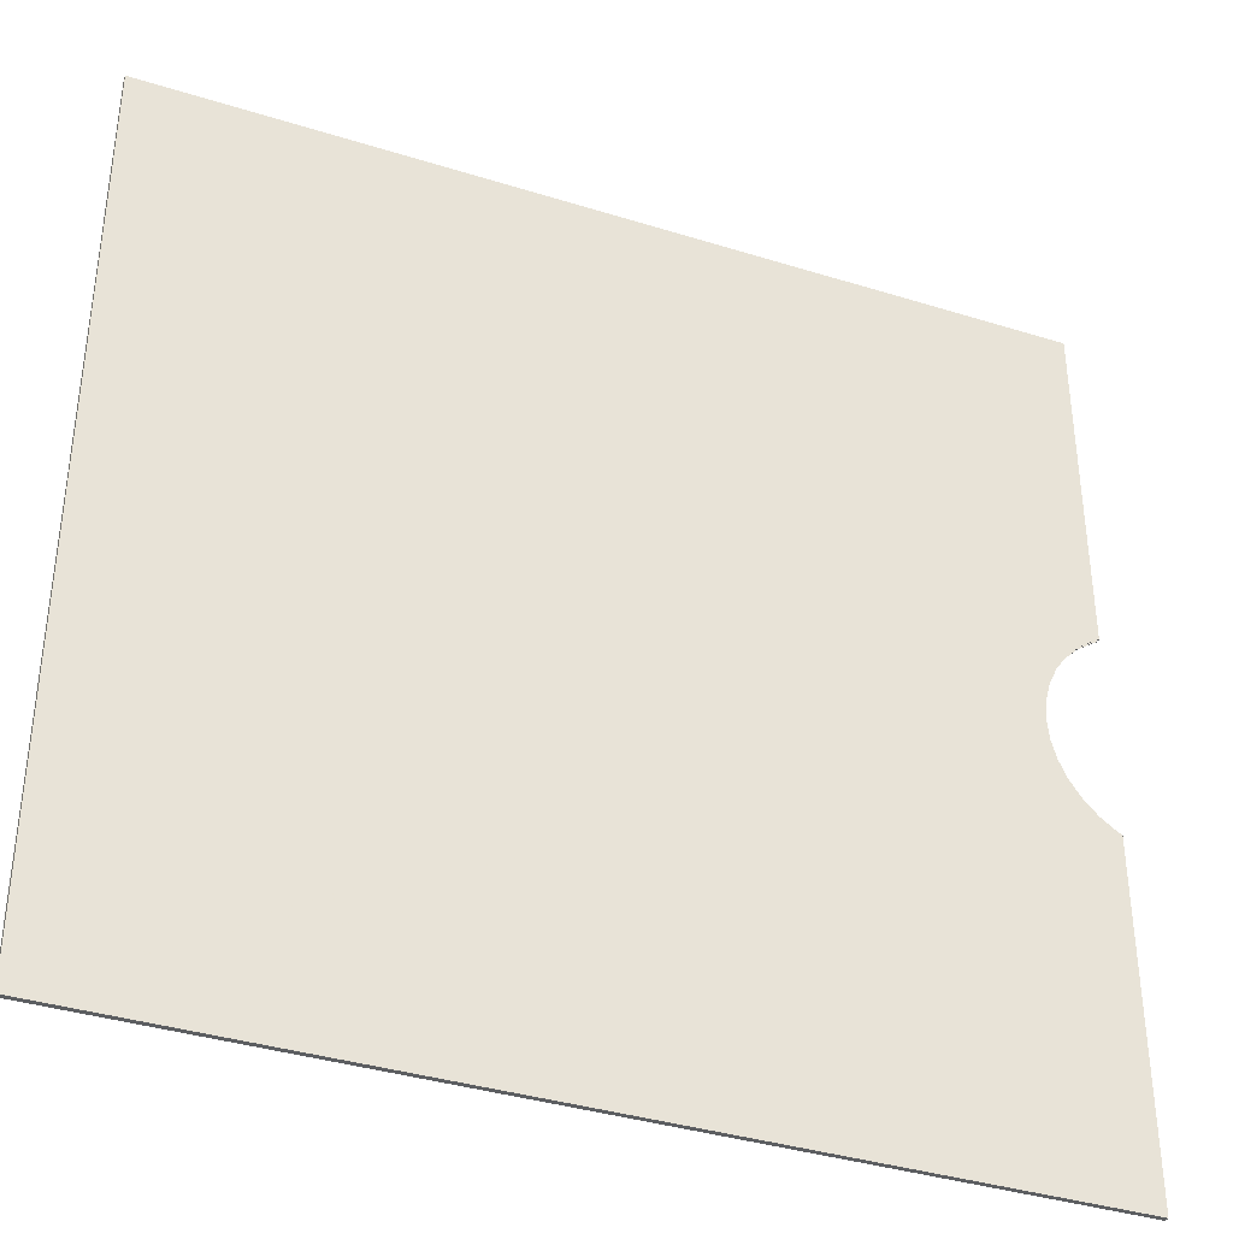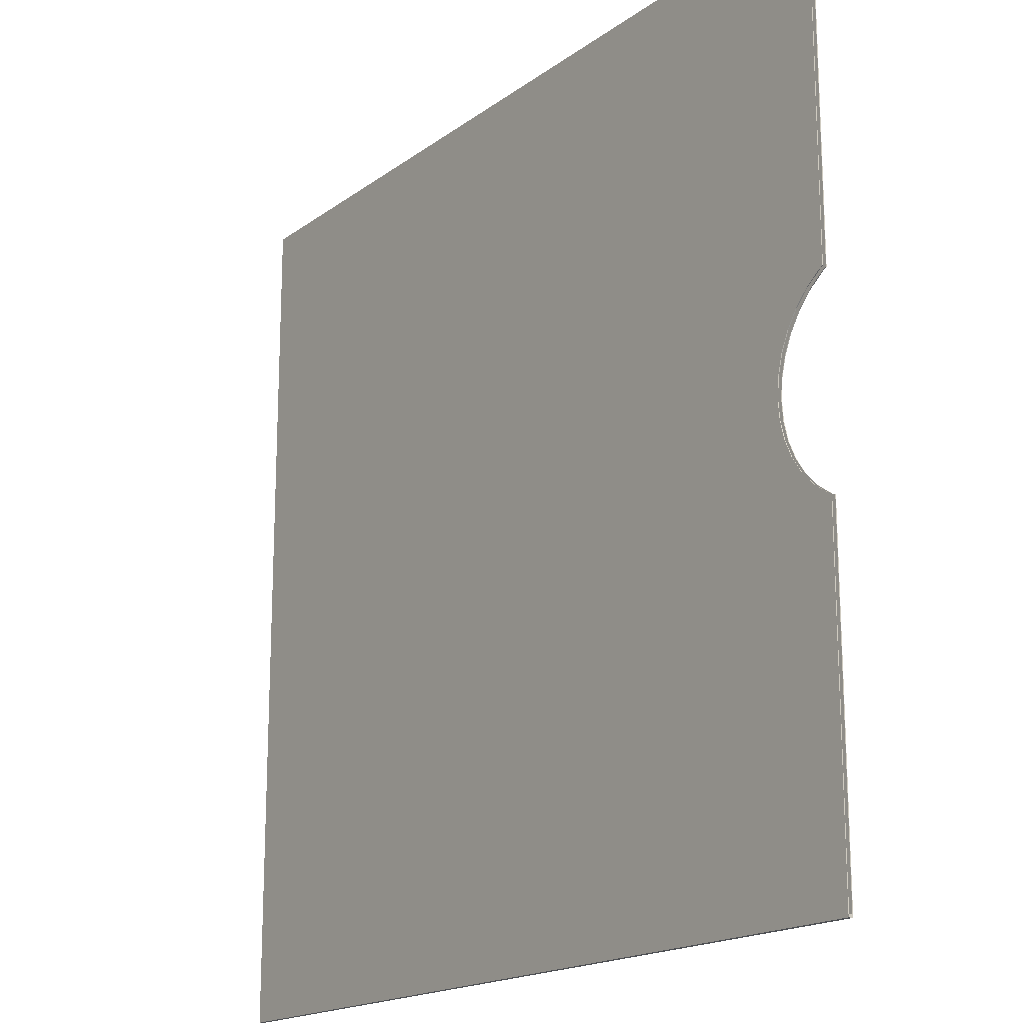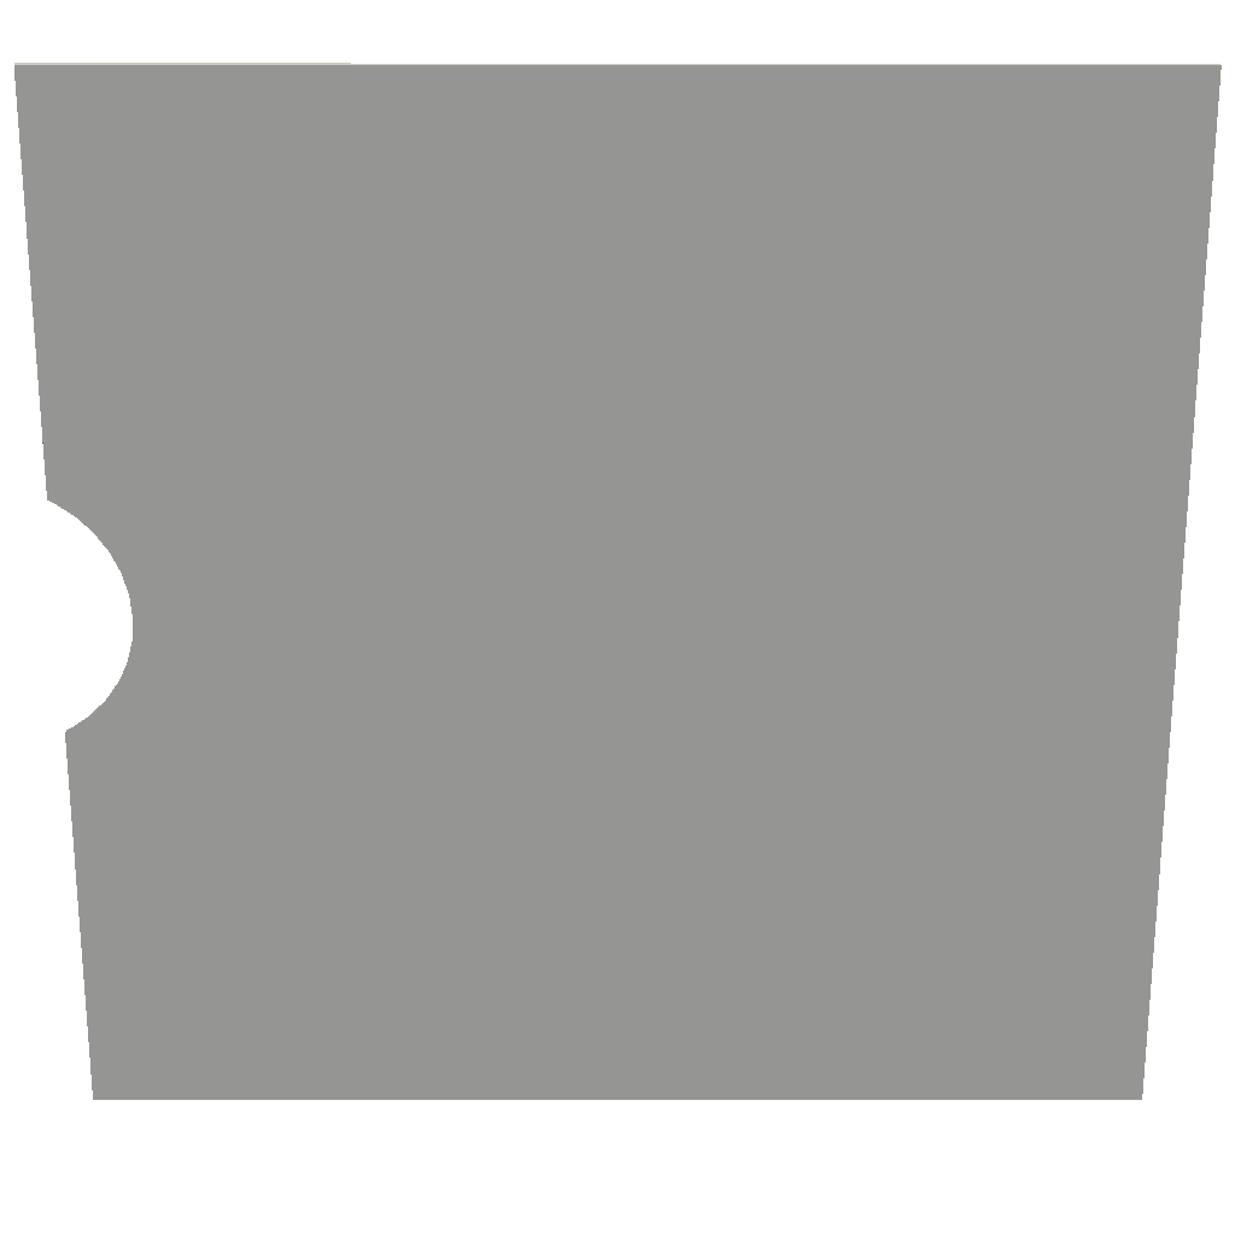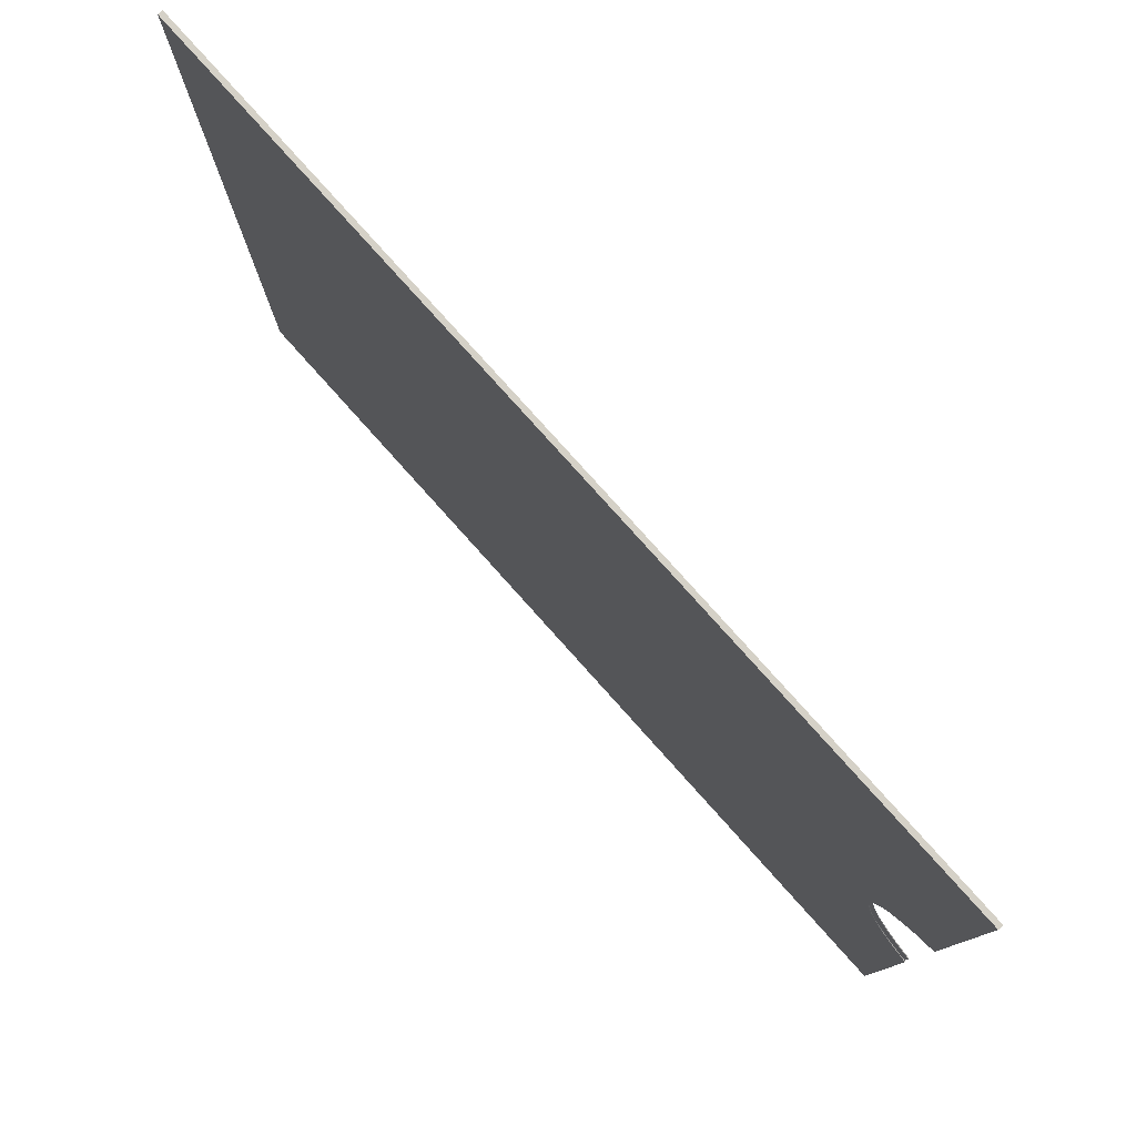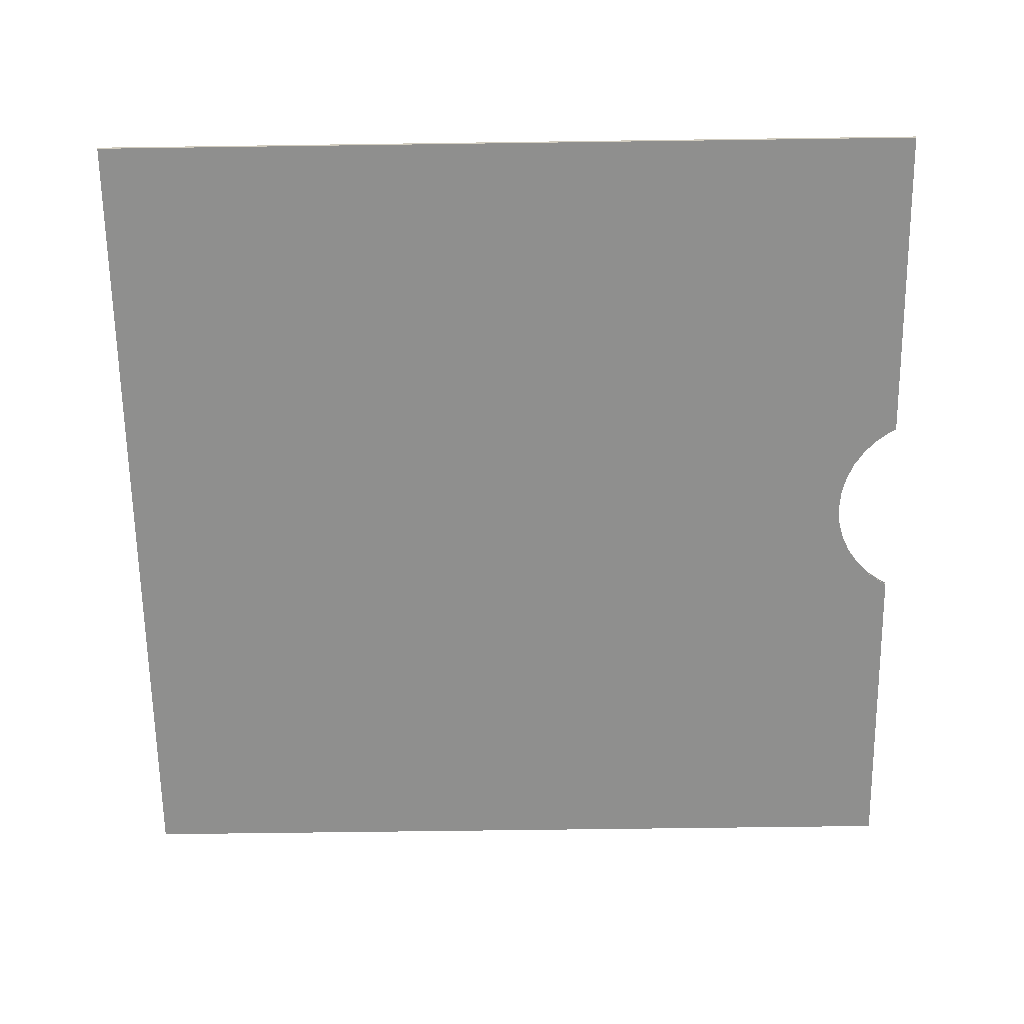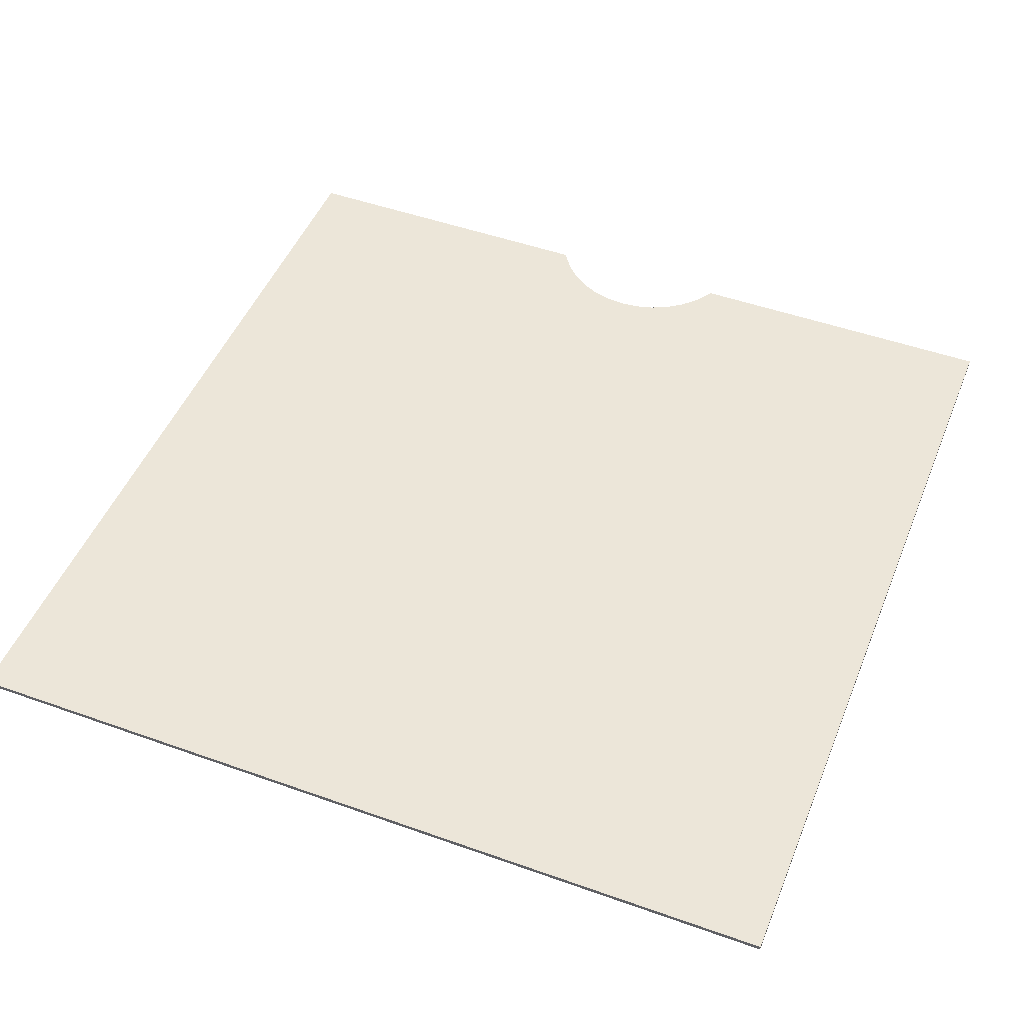
<metadata>
{"format":"obj","ext":"obj","renderer":"f3d","projection":"perspective","resolution":1024,"background":"white","views":[{"elev":-37.3,"azim":-21.9,"up":"+Z"},{"elev":-17.7,"azim":54.2,"up":"+Z"},{"elev":22.6,"azim":-179.9,"up":"+Z"},{"elev":79.7,"azim":48.1,"up":"+Z"},{"elev":-65.3,"azim":0.8,"up":"+Y"},{"elev":48.6,"azim":-68.3,"up":"+Y"}]}
</metadata>
<code>
g ____1 ___ ___1
v -15.75 -0.085 15.65
v -15.75 0.085 15.65
v 15.75 -0.085 15.65
v 15.75 0.085 15.65
v 15.75 -0.085 -15.65
v 15.75 0.085 -15.65
v -15.75 -0.085 -15.65
v -15.75 0.085 -15.65
v 15.75 0.06 15.55
v 15.75 -0.06 15.55
v 15.75 0.06 -15.55
v 15.75 -0.06 -15.55
v 15.75 -0.085 -3.534
v 15.75 -0.06 -3.534
v 15.75 -0.085 3.534
v 15.75 -0.06 3.534
v 15.75 0.06 -3.534
v 15.75 0.085 -3.534
v 15.75 0.06 3.534
v 15.75 0.085 3.534
v 15.6 0.085 -3.464
v 14.54 0.085 -2.571
v 14.14 0.085 -2
v 15.03 0.085 -3.064
v 13.84 0.085 -1.368
v 13.66 0.085 -0.6946
v 13.6 0.085 0
v 13.66 0.085 0.6946
v 13.84 0.085 1.368
v 14.14 0.085 2
v 14.54 0.085 2.571
v 15.03 0.085 3.064
v 15.6 0.085 3.464
v 15.6 -0.085 -3.464
v 15.03 -0.085 -3.064
v 14.54 -0.085 -2.571
v 14.14 -0.085 -2
v 13.84 -0.085 -1.368
v 13.66 -0.085 -0.6946
v 13.6 -0.085 0
v 13.66 -0.085 0.6946
v 13.84 -0.085 1.368
v 14.14 -0.085 2
v 14.54 -0.085 2.571
v 15.03 -0.085 3.064
v 15.6 -0.085 3.464
f 3 4 2 1
f 3 15 16 10
f 12 14 13 5
f 11 12 5 6
f 4 3 10 9
f 9 19 20 4
f 6 18 17 11
f 7 8 6 5
f 1 2 8 7
f 2 4 20
f 21 18 6
f 8 24 21 6
f 2 20 33
f 2 33 32
f 2 32 31
f 22 24 8
f 2 31 30
f 23 22 8
f 2 30 29
f 25 23 8
f 2 29 28
f 2 26 25 8
f 2 28 27
f 27 26 2
f 7 5 13
f 43 44 1 7
f 46 15 3
f 1 45 46 3
f 7 13 34
f 7 34 35
f 7 35 36
f 44 45 1
f 7 36 37
f 7 37 38
f 42 43 7
f 7 38 39
f 41 42 7
f 7 39 40
f 7 40 41
g ____1 ___ ____11
v -15.5 -0.06 15.55
v -15.5 0.06 15.55
v -15.5 -0.06 -15.55
v -15.5 0.06 -15.55
v 15.75 0.06 15.55
v 15.75 -0.06 15.55
v 15.75 0.06 -15.55
v 15.75 -0.06 -15.55
v 15.75 -0.06 3.534
v 15.75 0.06 -3.534
v 15.75 0.06 3.534
v 15.75 -0.06 -3.534
v 15.6 0.06 -3.464
v 14.54 0.06 -2.571
v 14.14 0.06 -2
v 15.03 0.06 -3.064
v 13.84 0.06 -1.368
v 13.66 0.06 -0.6946
v 13.6 0.06 0
v 13.66 0.06 0.6946
v 13.84 0.06 1.368
v 14.14 0.06 2
v 14.54 0.06 2.571
v 15.03 0.06 3.064
v 15.6 0.06 3.464
v 15.6 -0.06 -3.464
v 15.03 -0.06 -3.064
v 14.54 -0.06 -2.571
v 14.14 -0.06 -2
v 13.84 -0.06 -1.368
v 13.66 -0.06 -0.6946
v 13.6 -0.06 0
v 13.66 -0.06 0.6946
v 13.84 -0.06 1.368
v 14.14 -0.06 2
v 14.54 -0.06 2.571
v 15.03 -0.06 3.064
v 15.6 -0.06 3.464
f 48 51 52 47
f 49 54 53 50
f 48 47 49 50
f 50 53 56
f 68 69 48 50
f 71 57 51
f 48 70 71 51
f 50 56 59
f 50 59 62
f 50 62 60
f 69 70 48
f 50 60 61
f 50 61 63
f 67 68 50
f 50 63 64
f 66 67 50
f 50 64 65
f 50 65 66
f 47 52 55
f 72 58 54
f 49 73 72 54
f 47 55 84
f 47 84 83
f 47 83 82
f 74 73 49
f 47 82 81
f 47 75 74 49
f 47 81 80
f 76 75 47
f 47 80 79
f 77 76 47
f 47 79 78
f 78 77 47
g ____1 __
v 15.03 -0.085 -3.064
v 14.54 -0.085 -2.571
v 14.14 -0.085 -2
v 13.84 -0.085 -1.368
v 13.66 -0.085 -0.6946
v 15.6 0.085 -3.464
v 13.6 -0.085 0
v 15.03 0.085 -3.064
v 14.54 0.085 -2.571
v 14.14 0.085 -2
v 13.84 0.085 -1.368
v 13.66 0.085 -0.6946
v 13.6 0.085 0
v 13.66 0.085 0.6946
v 13.84 0.085 1.368
v 14.14 0.085 2
v 14.54 0.085 2.571
v 15.03 0.085 3.064
v 15.6 0.085 3.464
v 13.66 0.06 -0.6946
v 15.6 -0.085 -3.464
v 13.6 0.06 0
v 13.66 0.06 0.6946
v 13.84 0.06 1.368
v 14.14 0.06 2
v 14.54 0.06 2.571
v 15.03 0.06 3.064
v 15.6 0.06 3.464
v 13.66 -0.085 0.6946
v 13.84 -0.085 1.368
v 14.14 -0.085 2
v 14.54 -0.085 2.571
v 15.03 -0.085 3.064
v 15.6 -0.085 3.464
v 13.66 -0.06 -0.6946
v 15.6 0.06 -3.464
v 13.6 -0.06 0
v 15.03 0.06 -3.064
v 14.54 0.06 -2.571
v 14.14 0.06 -2
v 13.84 0.06 -1.368
v 15.03 -0.06 3.064
v 15.6 -0.06 3.464
v 15.6 -0.06 -3.464
v 15.03 -0.06 -3.064
v 14.54 -0.06 -2.571
v 14.14 -0.06 -2
v 13.84 -0.06 -1.368
v 13.84 -0.06 1.368
v 13.66 -0.06 0.6946
v 14.14 -0.06 2
v 14.54 -0.06 2.571
v 15.75 0.06 3.534
v 15.75 -0.085 -3.534
v 15.75 0.085 -3.534
v 15.75 -0.06 -3.534
v 15.75 -0.085 3.534
v 15.75 -0.06 3.534
v 15.75 0.085 3.534
v 15.75 0.06 -3.534
f 144 139 90 120
f 128 105 138 140
f 129 85 105 128
f 120 90 92 122
f 130 86 85 129
f 122 92 93 123
f 131 87 86 130
f 123 93 94 124
f 132 88 87 131
f 124 94 95 125
f 125 95 96 104
f 119 89 88 132
f 121 91 89 119
f 104 96 97 106
f 134 113 91 121
f 106 97 98 107
f 107 98 99 108
f 133 114 113 134
f 108 99 100 109
f 135 115 114 133
f 109 100 101 110
f 136 116 115 135
f 110 101 102 111
f 126 117 116 136
f 111 102 103 112
f 127 118 117 126
f 112 103 143 137
f 142 141 118 127

</code>
